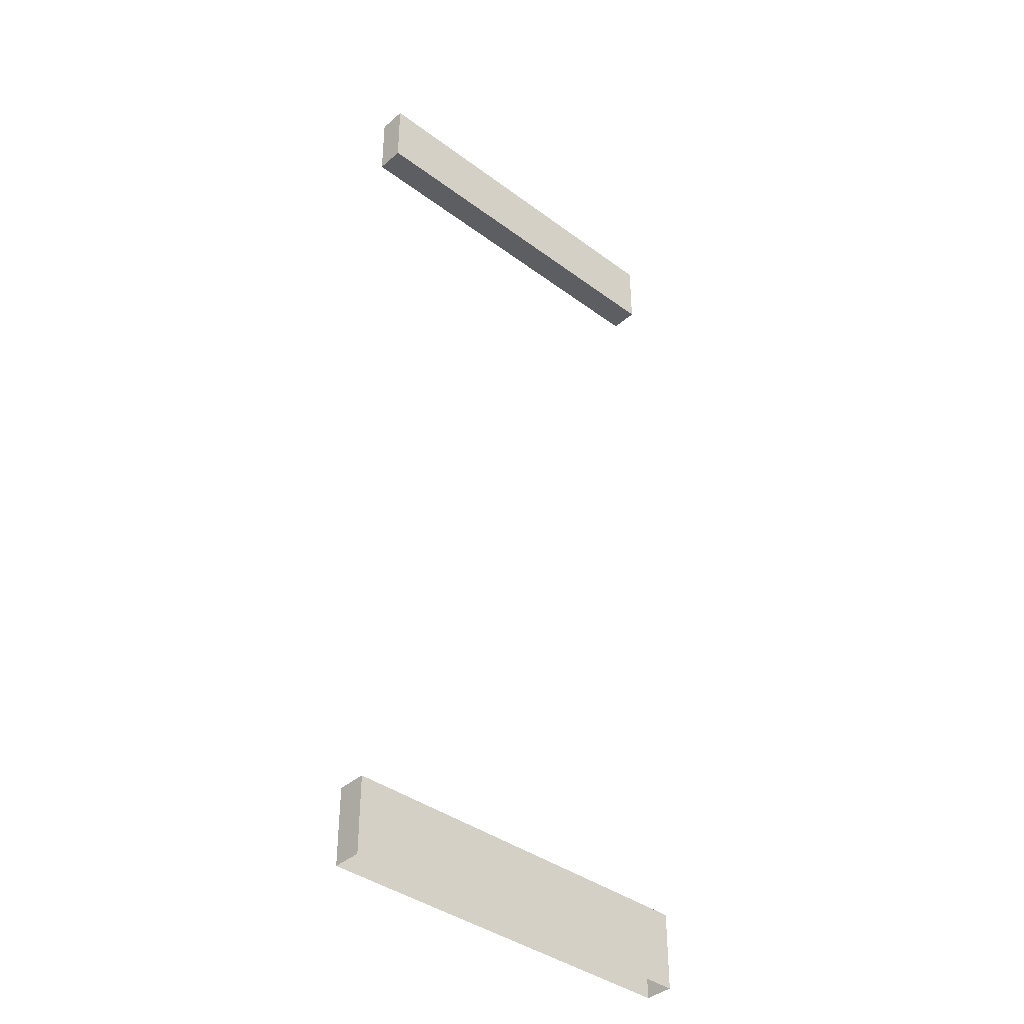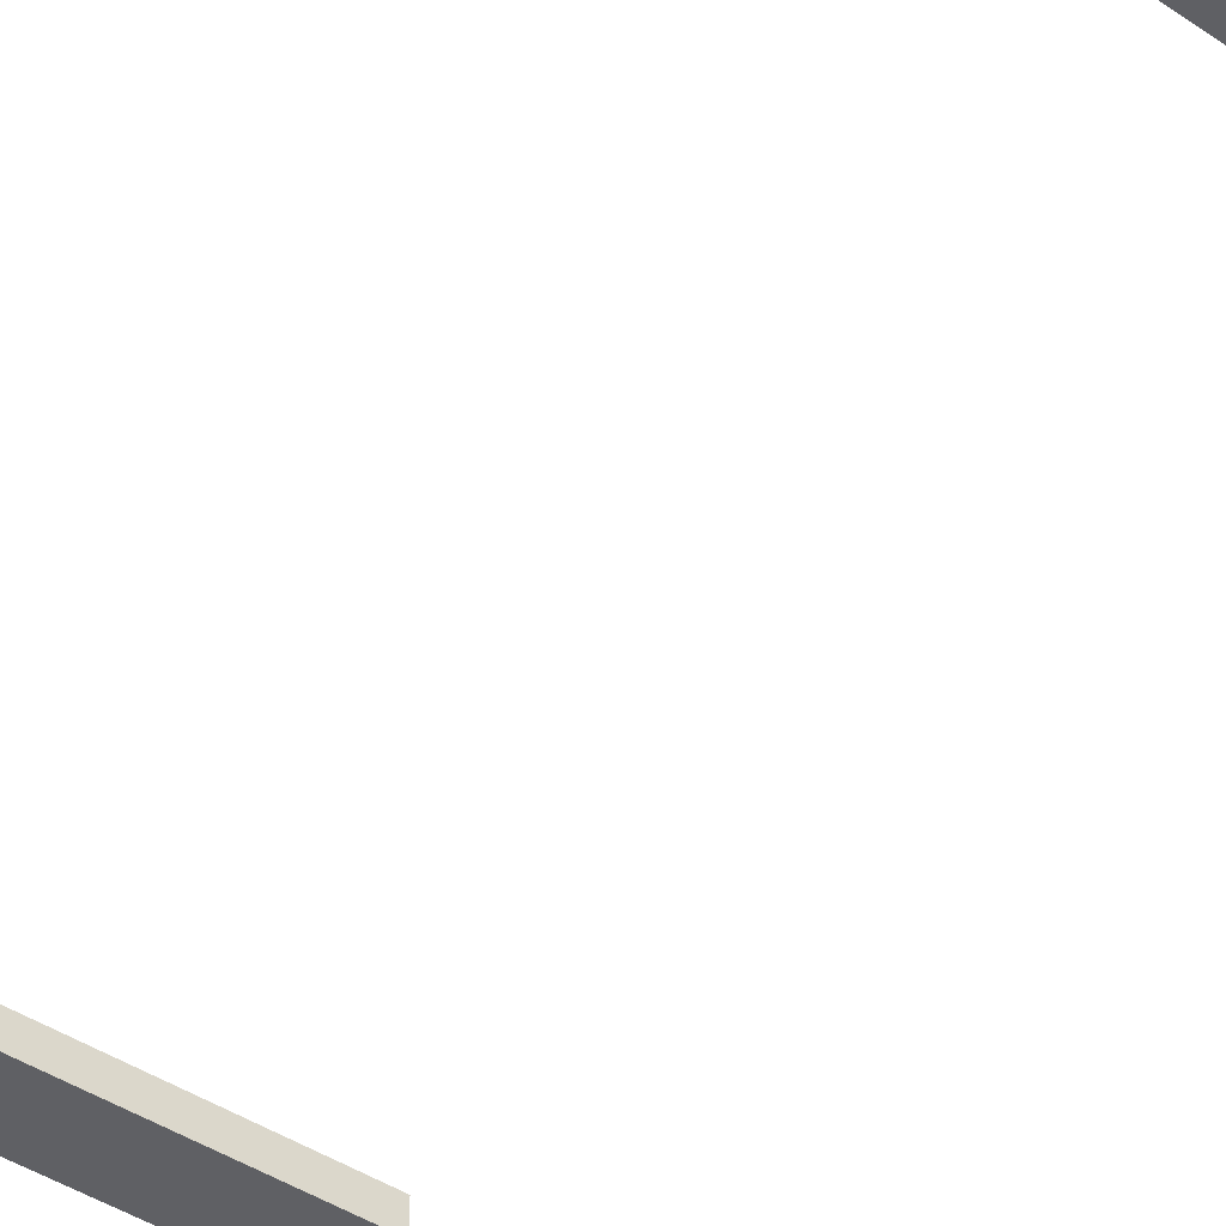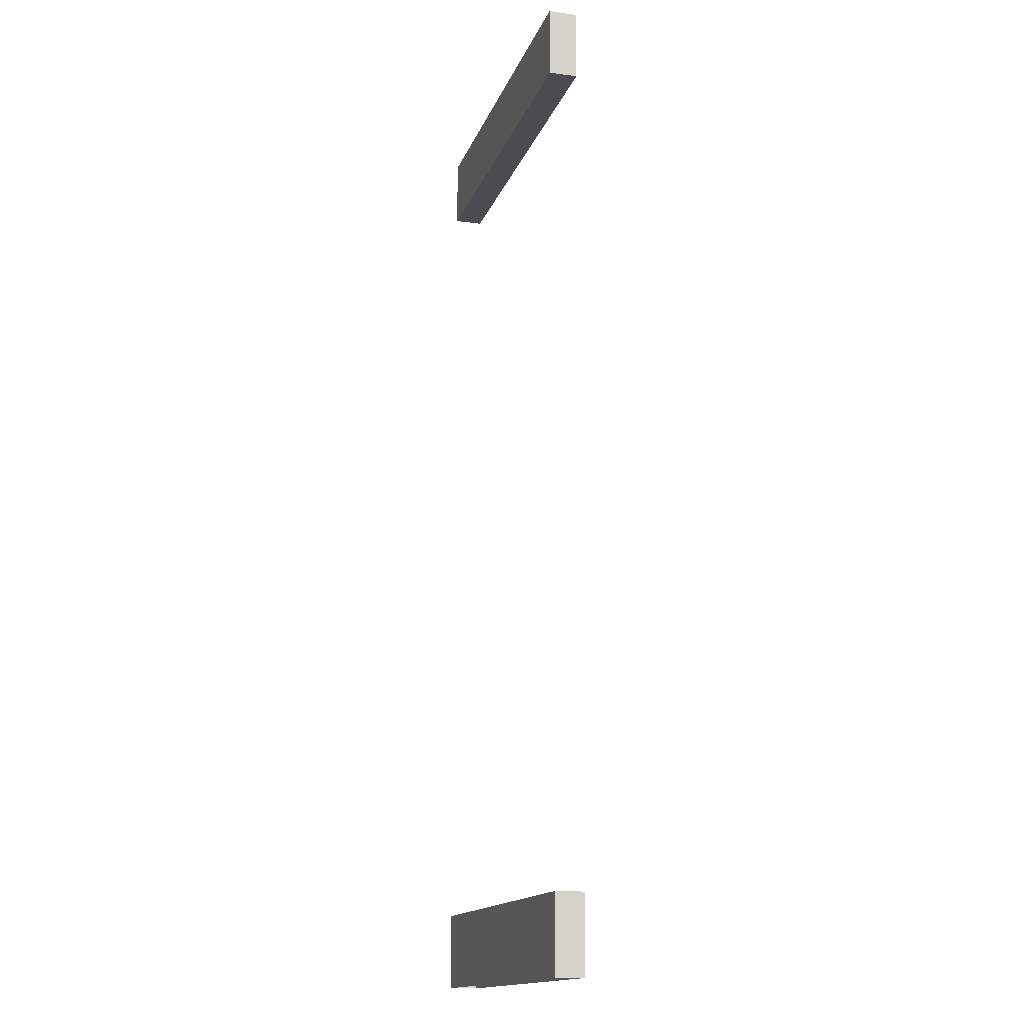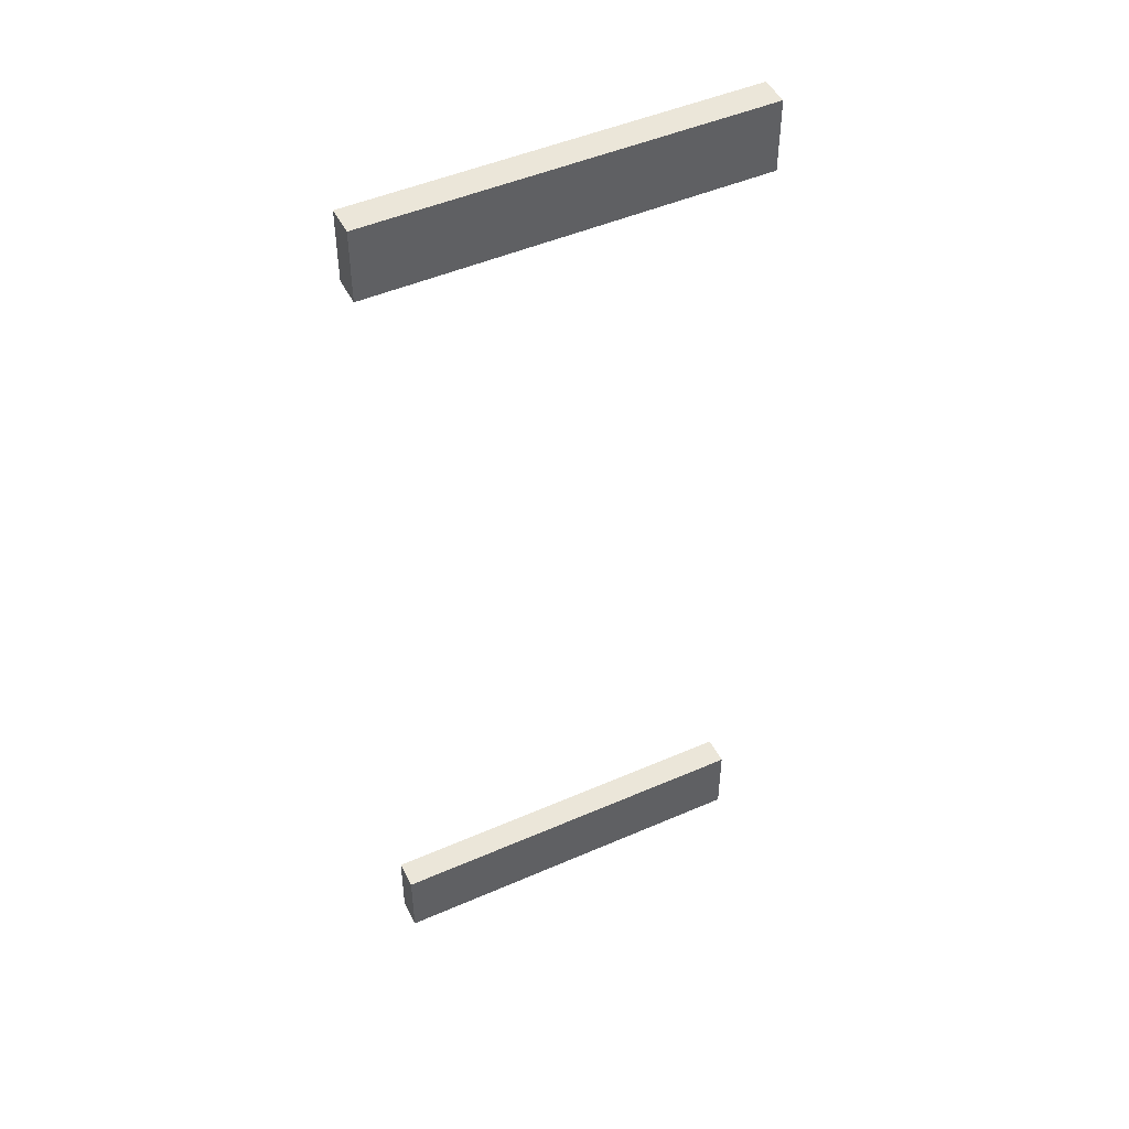
<metadata>
{"format":"obj","ext":"obj","renderer":"f3d","projection":"perspective","resolution":1024,"background":"white","views":[{"elev":-39.2,"azim":-42.8,"up":"+Y"},{"elev":-44.6,"azim":-38.0,"up":"+Z"},{"elev":-15.5,"azim":74.0,"up":"+Y"},{"elev":48.1,"azim":154.0,"up":"+Y"}]}
</metadata>
<code>
v -65.9 311.3 -3.016
v -65.9 335.7 -3.016
v 65.9 335.7 -3.016
v 65.9 311.3 -3.016
v -65.9 311.3 -12.85
v -65.9 335.7 -12.85
v 65.9 335.7 -12.85
v 65.9 311.3 -12.85
v -65.9 26.46 -3.016
v -65.9 0 -3.016
v 65.9 0 -3.016
v 65.9 26.46 -3.016
v -65.9 0 -12.85
v -65.9 26.46 -12.85
v 65.9 26.46 -12.85
v 65.9 0 -12.85
f 2 3 7 6
f 5 8 4 1
f 2 1 4 3
f 6 7 8 5
f 9 10 11 12
f 15 16 13 14
f 15 14 9 12
f 10 9 14 13
f 12 11 16 15
f 7 3 4 8
f 2 6 5 1

</code>
